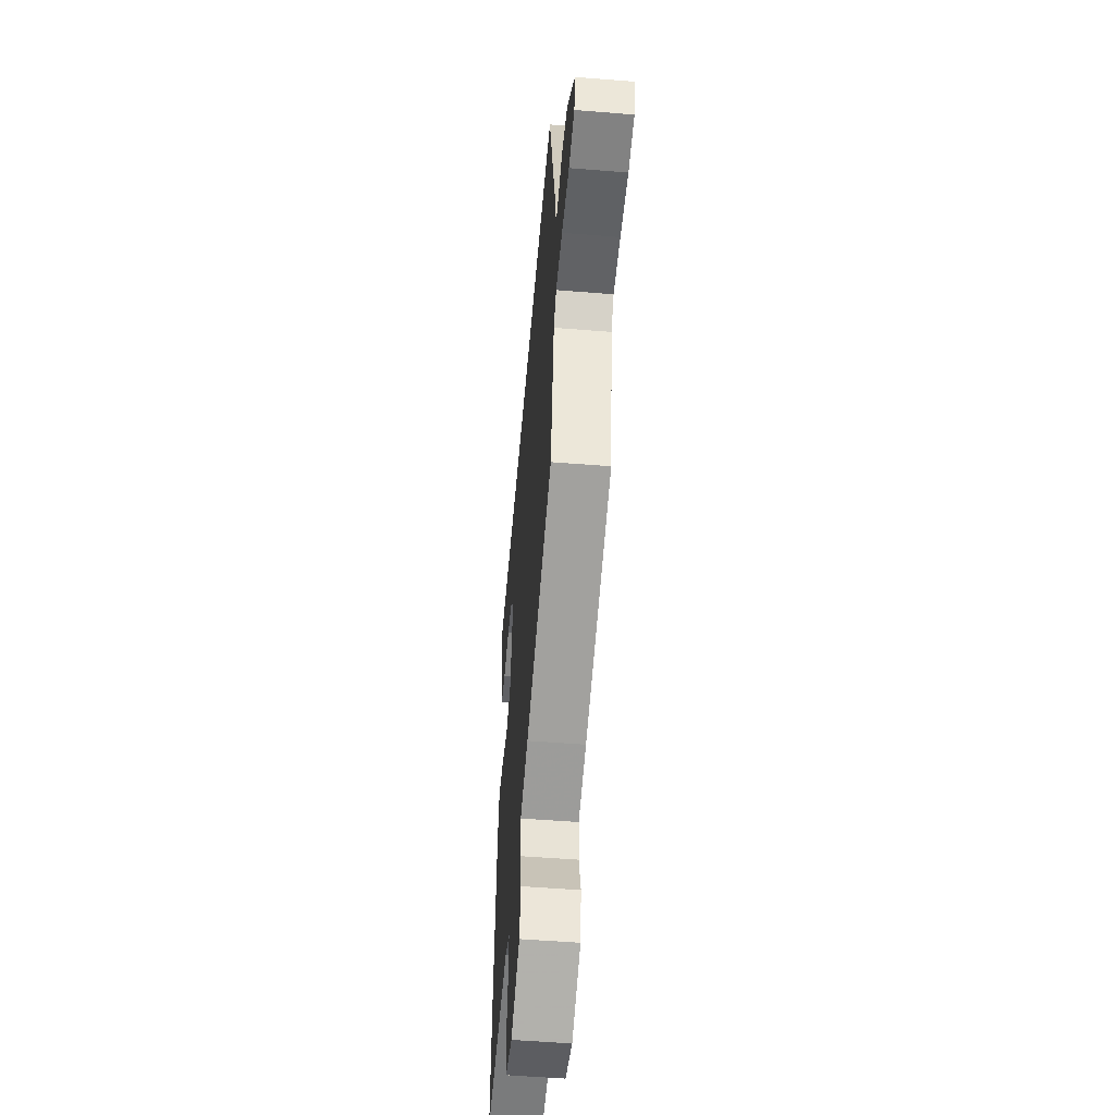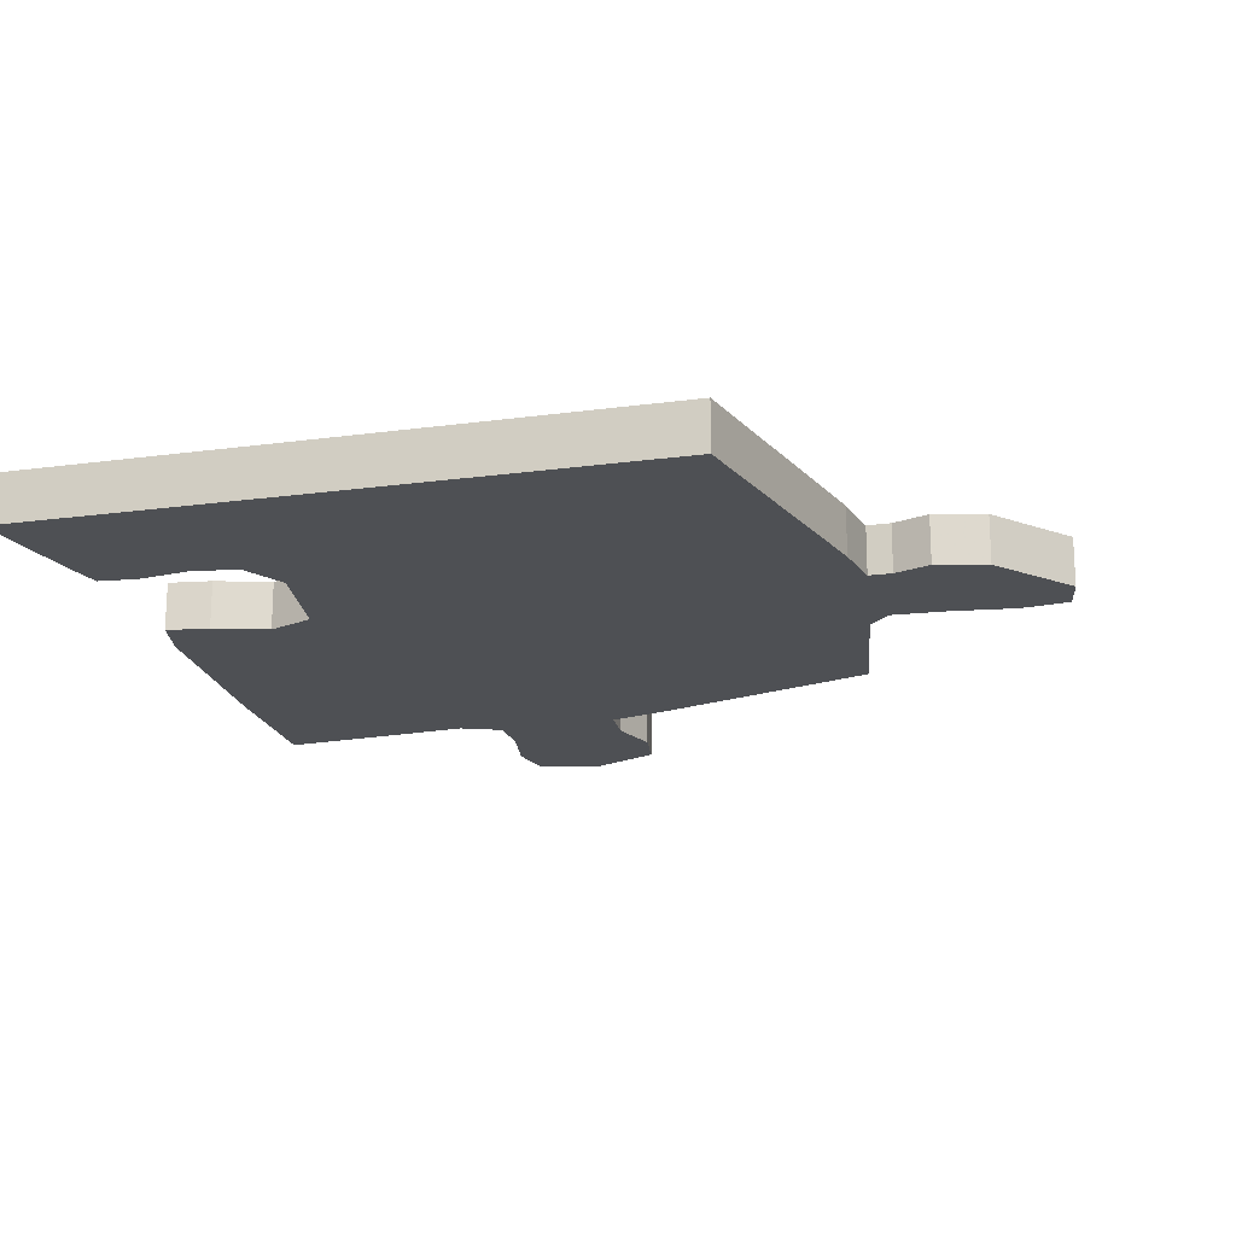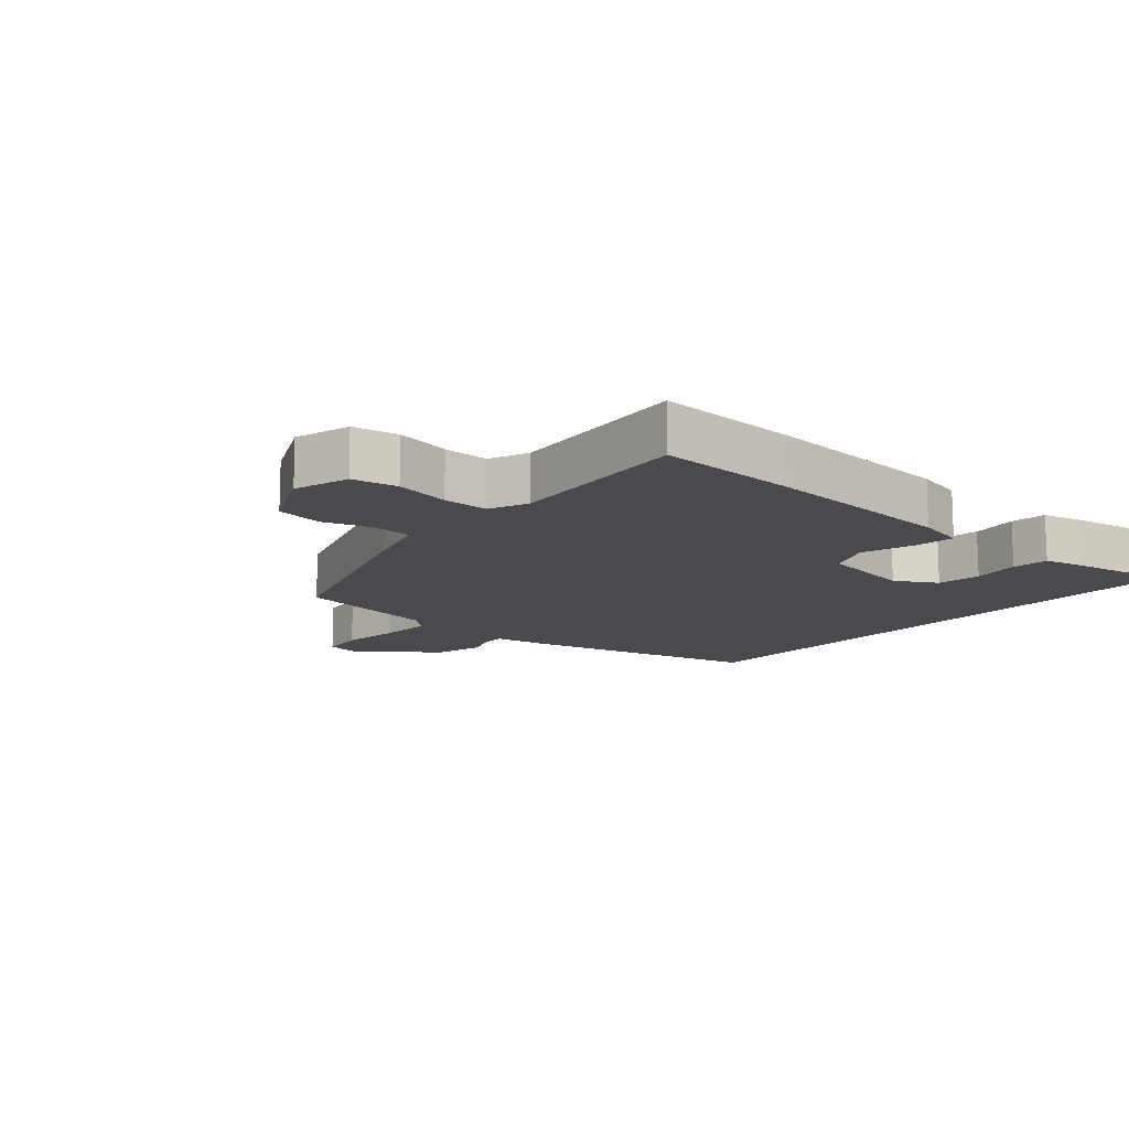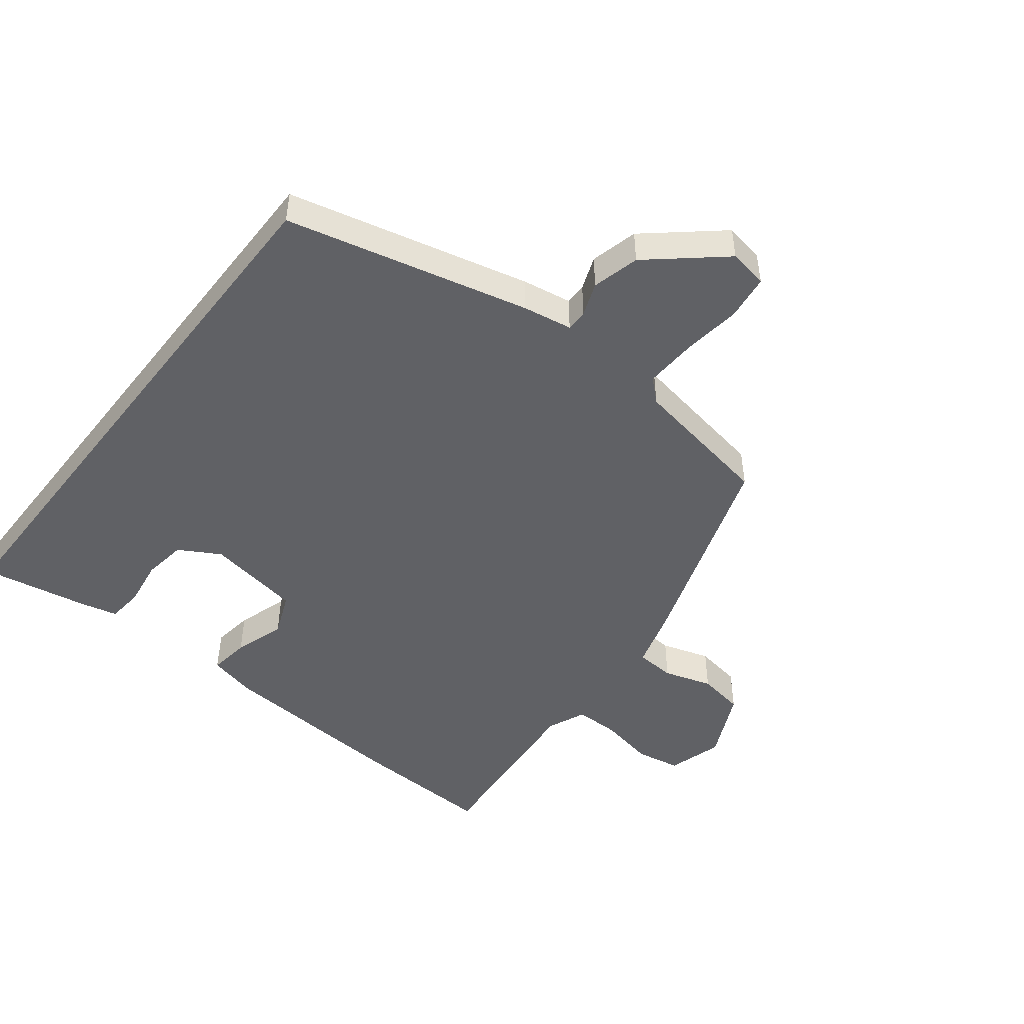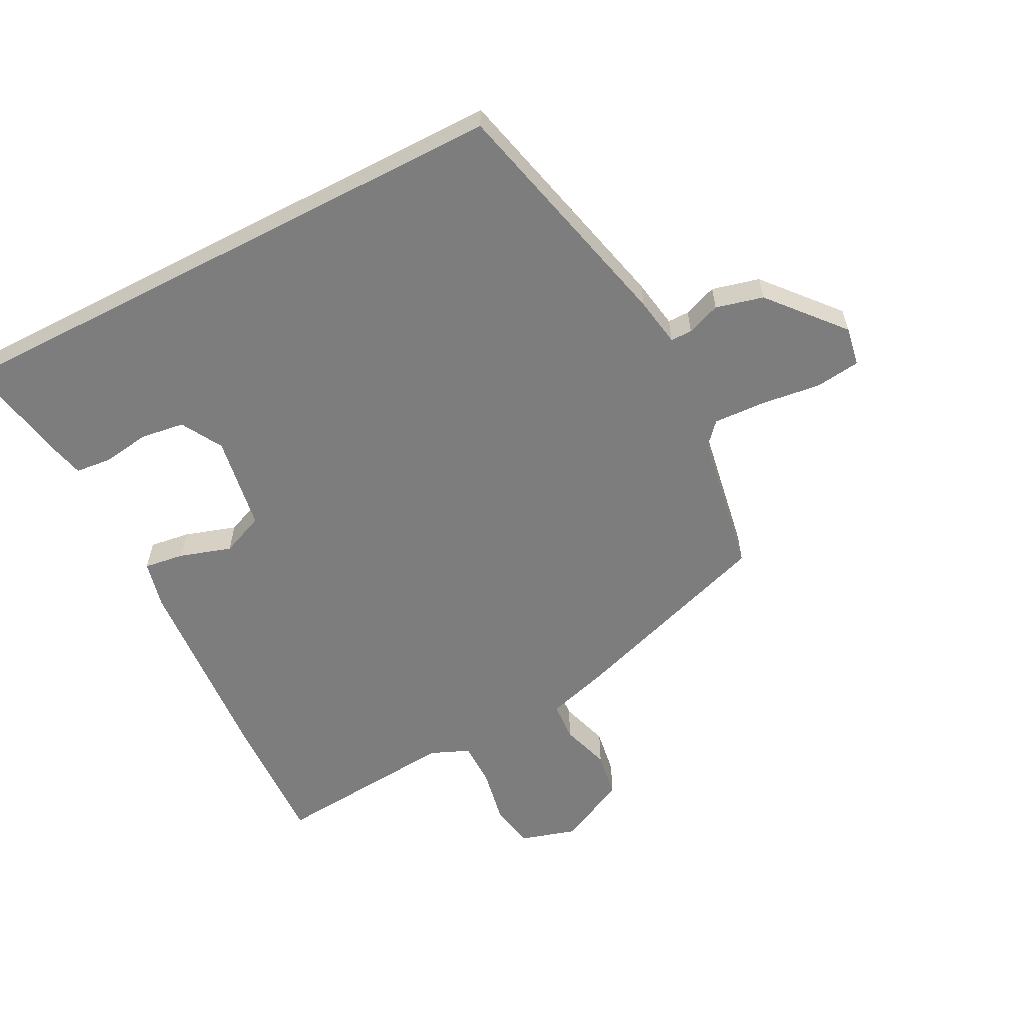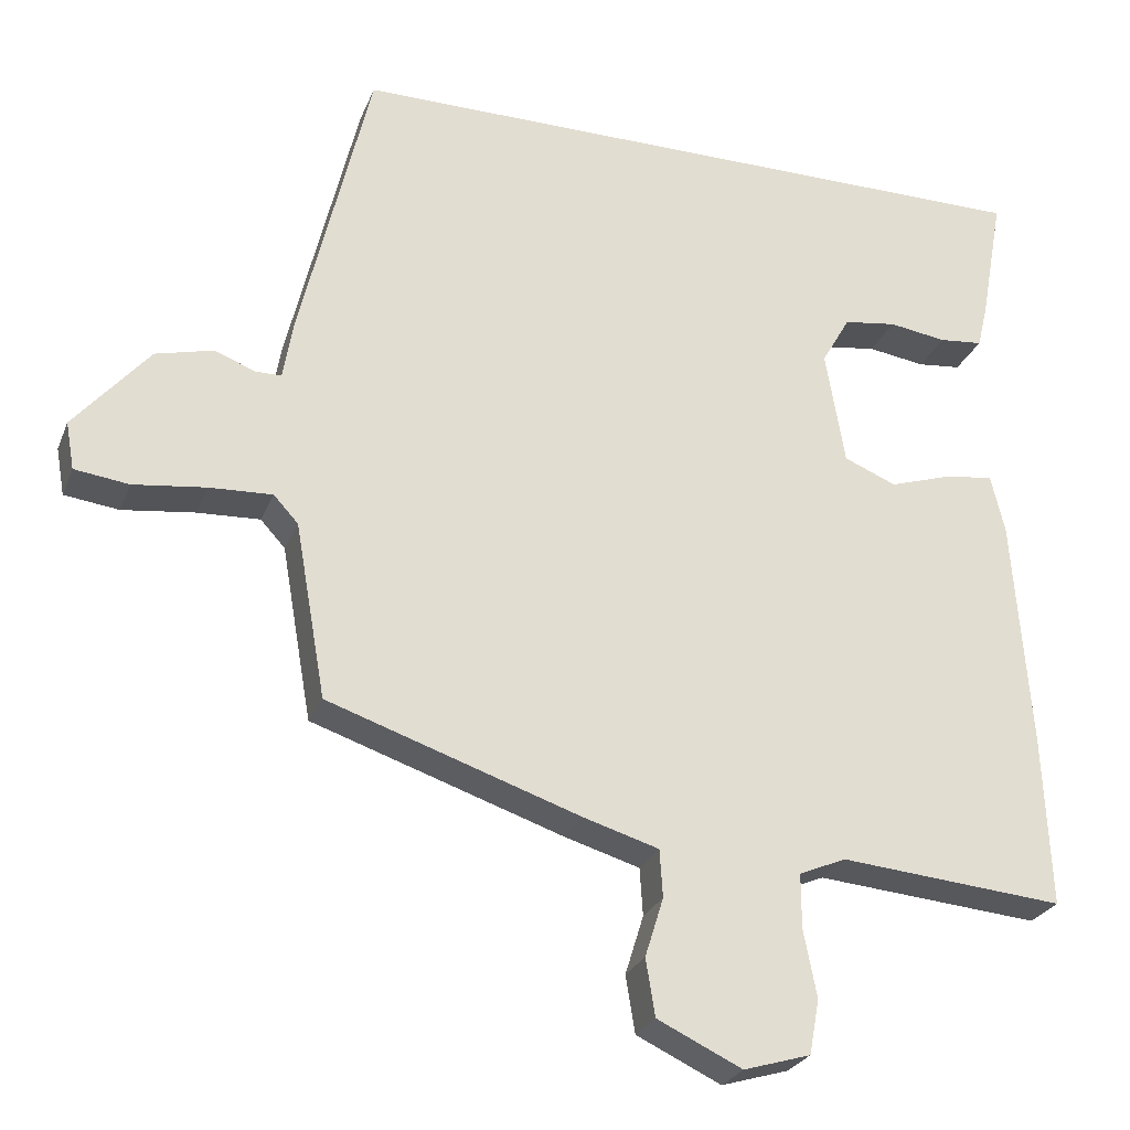
<metadata>
{"format":"obj","ext":"obj","renderer":"f3d","projection":"perspective","resolution":1024,"background":"white","views":[{"elev":-53.4,"azim":85.1,"up":"+Z"},{"elev":-18.5,"azim":14.8,"up":"+Y"},{"elev":-13.1,"azim":-130.9,"up":"+Y"},{"elev":-47.9,"azim":52.1,"up":"+Y"},{"elev":-59.1,"azim":27.4,"up":"+Y"},{"elev":-26.4,"azim":161.3,"up":"+Z"}]}
</metadata>
<code>
v -0.497 0.07 0.5
v 0.427 0.07 0.5
v 0.519 0.07 0.116
v 0.532 0.07 0.038
v 0.566 0.07 0.038
v 0.619 0.07 0.058
v 0.694 0.07 0.039
v 0.792 0.07 -0.076
v 0.781 0.07 -0.138
v 0.71 0.07 -0.147
v 0.616 0.07 -0.135
v 0.534 0.07 -0.131
v 0.502 0.07 -0.166
v 0.462 0.07 -0.394
v 0.134 0.07 -0.504
v 0.036 0.07 -0.533
v 0.032 0.07 -0.595
v 0.056 0.07 -0.672
v 0.044 0.07 -0.746
v -0.066 0.07 -0.798
v -0.153 0.07 -0.772
v -0.166 0.07 -0.701
v -0.149 0.07 -0.614
v -0.149 0.07 -0.543
v -0.21 0.07 -0.517
v -0.502 0.07 -0.542
v -0.493 0.07 -0.32
v -0.471 0.07 -0.014
v -0.453 0.07 0.062
v -0.389 0.07 0.053
v -0.308 0.07 0.027
v -0.24 0.07 0.055
v -0.215 0.07 0.205
v -0.252 0.07 0.27
v -0.321 0.07 0.28
v -0.396 0.07 0.269
v -0.453 0.07 0.275
v -0.467 0.07 0.334
v -0.497 0 0.5
v 0.427 0 0.5
v 0.519 0 0.116
v 0.532 0 0.038
v 0.566 0 0.038
v 0.619 0 0.058
v 0.694 0 0.039
v 0.792 0 -0.076
v 0.781 0 -0.138
v 0.71 0 -0.147
v 0.616 0 -0.135
v 0.534 0 -0.131
v 0.502 0 -0.166
v 0.462 0 -0.394
v 0.134 0 -0.504
v 0.036 0 -0.533
v 0.032 0 -0.595
v 0.056 0 -0.672
v 0.044 0 -0.746
v -0.066 0 -0.798
v -0.153 0 -0.772
v -0.166 0 -0.701
v -0.149 0 -0.614
v -0.149 0 -0.543
v -0.21 0 -0.517
v -0.502 0 -0.542
v -0.493 0 -0.32
v -0.471 0 -0.014
v -0.453 0 0.062
v -0.389 0 0.053
v -0.308 0 0.027
v -0.24 0 0.055
v -0.215 0 0.205
v -0.252 0 0.27
v -0.321 0 0.28
v -0.396 0 0.269
v -0.453 0 0.275
v -0.467 0 0.334
f 38 1 2
f 37 38 2
f 36 37 2
f 35 36 2
f 34 35 2
f 2 3 4
f 34 2 4
f 33 34 4
f 32 33 4
f 31 32 4
f 29 30 31
f 28 29 31
f 27 28 31
f 26 27 31
f 25 26 31
f 31 4 5
f 25 31 5
f 24 25 5
f 5 6 7
f 24 5 7
f 23 24 7
f 21 22 23
f 20 21 23
f 19 20 23
f 18 19 23
f 17 18 23
f 16 17 23
f 16 23 7
f 13 14 15 16
f 12 13 16
f 12 16 7
f 7 8 9
f 12 7 9
f 11 12 9
f 9 10 11
f 40 39 76
f 40 76 75
f 40 75 74
f 40 74 73
f 40 73 72
f 42 41 40
f 42 40 72
f 42 72 71
f 42 71 70
f 42 70 69
f 69 68 67
f 69 67 66
f 69 66 65
f 69 65 64
f 69 64 63
f 43 42 69
f 43 69 63
f 43 63 62
f 45 44 43
f 45 43 62
f 45 62 61
f 61 60 59
f 61 59 58
f 61 58 57
f 61 57 56
f 61 56 55
f 61 55 54
f 45 61 54
f 54 53 52 51
f 54 51 50
f 45 54 50
f 47 46 45
f 47 45 50
f 47 50 49
f 49 48 47
f 1 39 40 2
f 2 40 41 3
f 3 41 42 4
f 4 42 43 5
f 5 43 44 6
f 6 44 45 7
f 7 45 46 8
f 8 46 47 9
f 9 47 48 10
f 10 48 49 11
f 11 49 50 12
f 12 50 51 13
f 13 51 52 14
f 14 52 53 15
f 15 53 54 16
f 16 54 55 17
f 17 55 56 18
f 18 56 57 19
f 19 57 58 20
f 20 58 59 21
f 21 59 60 22
f 22 60 61 23
f 23 61 62 24
f 24 62 63 25
f 25 63 64 26
f 26 64 65 27
f 27 65 66 28
f 28 66 67 29
f 29 67 68 30
f 30 68 69 31
f 31 69 70 32
f 32 70 71 33
f 33 71 72 34
f 34 72 73 35
f 35 73 74 36
f 36 74 75 37
f 37 75 76 38
f 38 76 39 1

</code>
